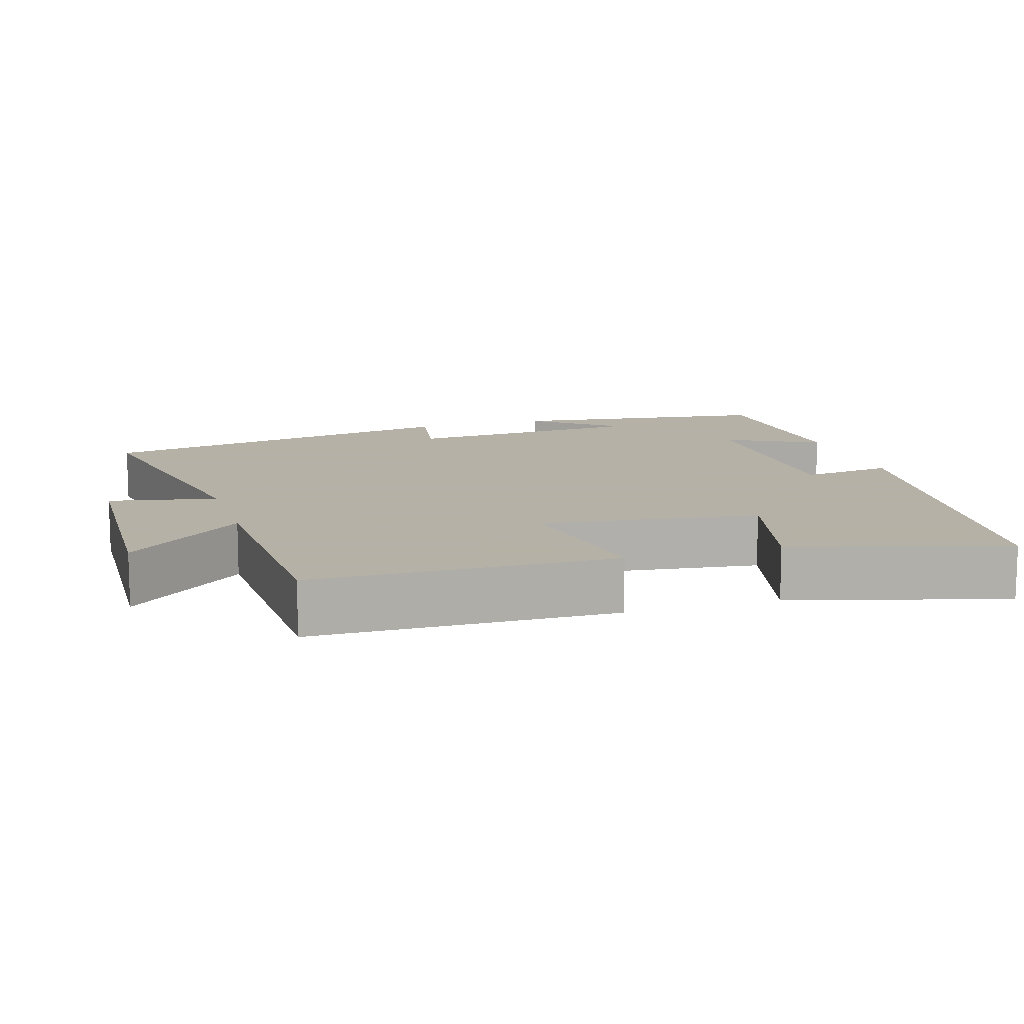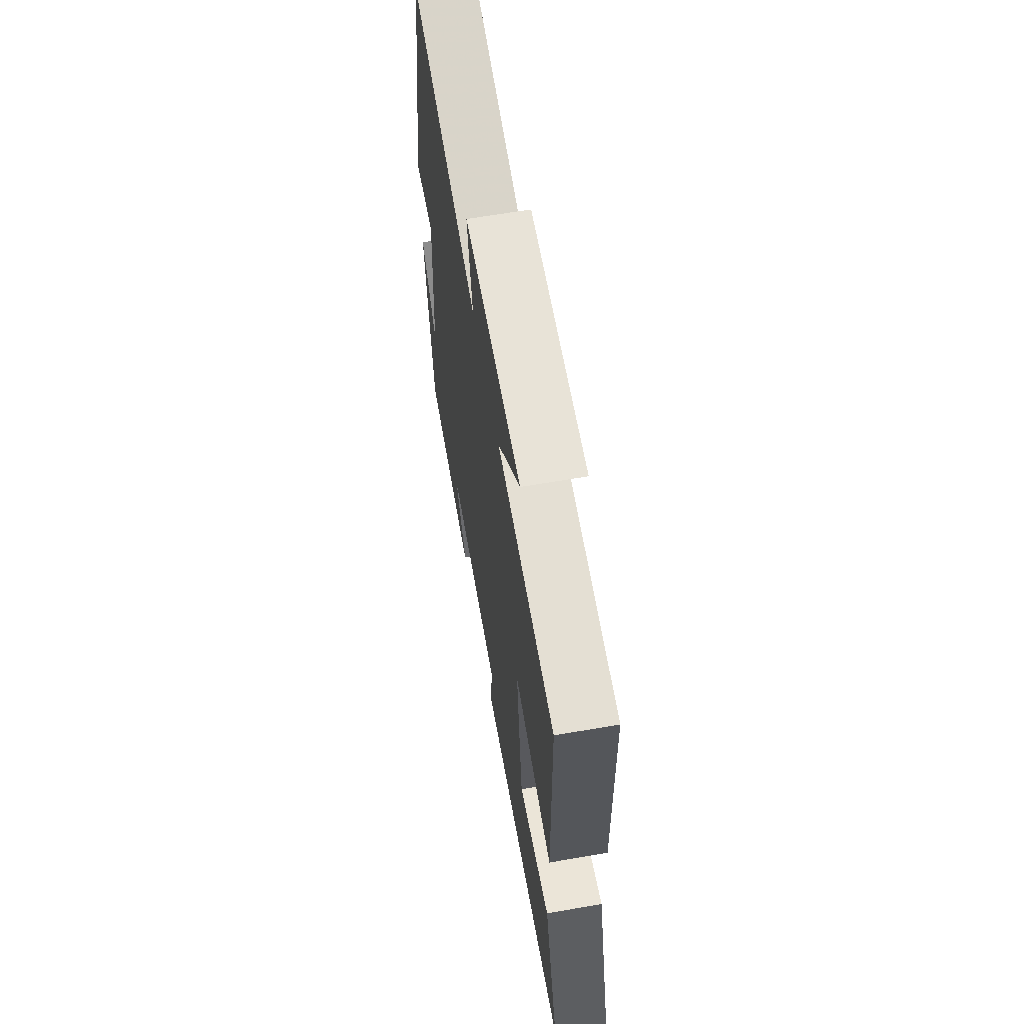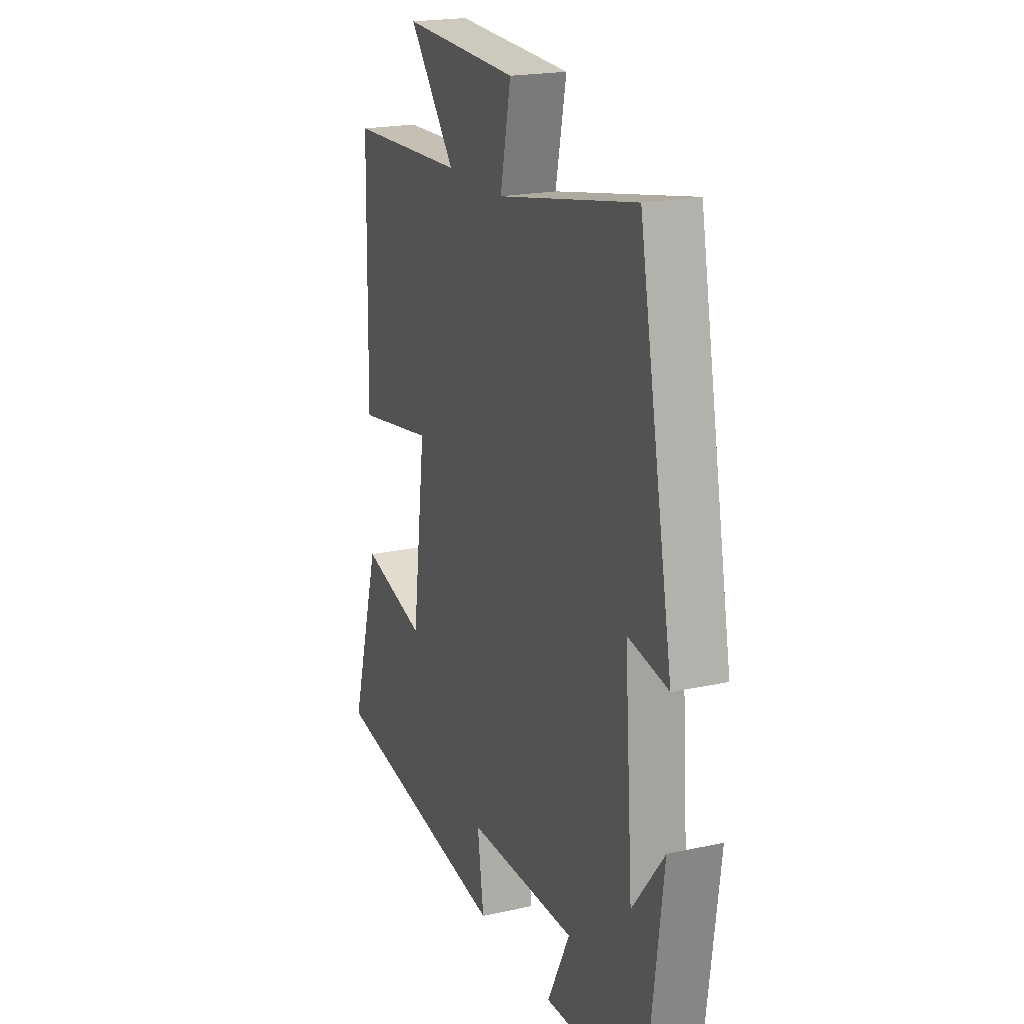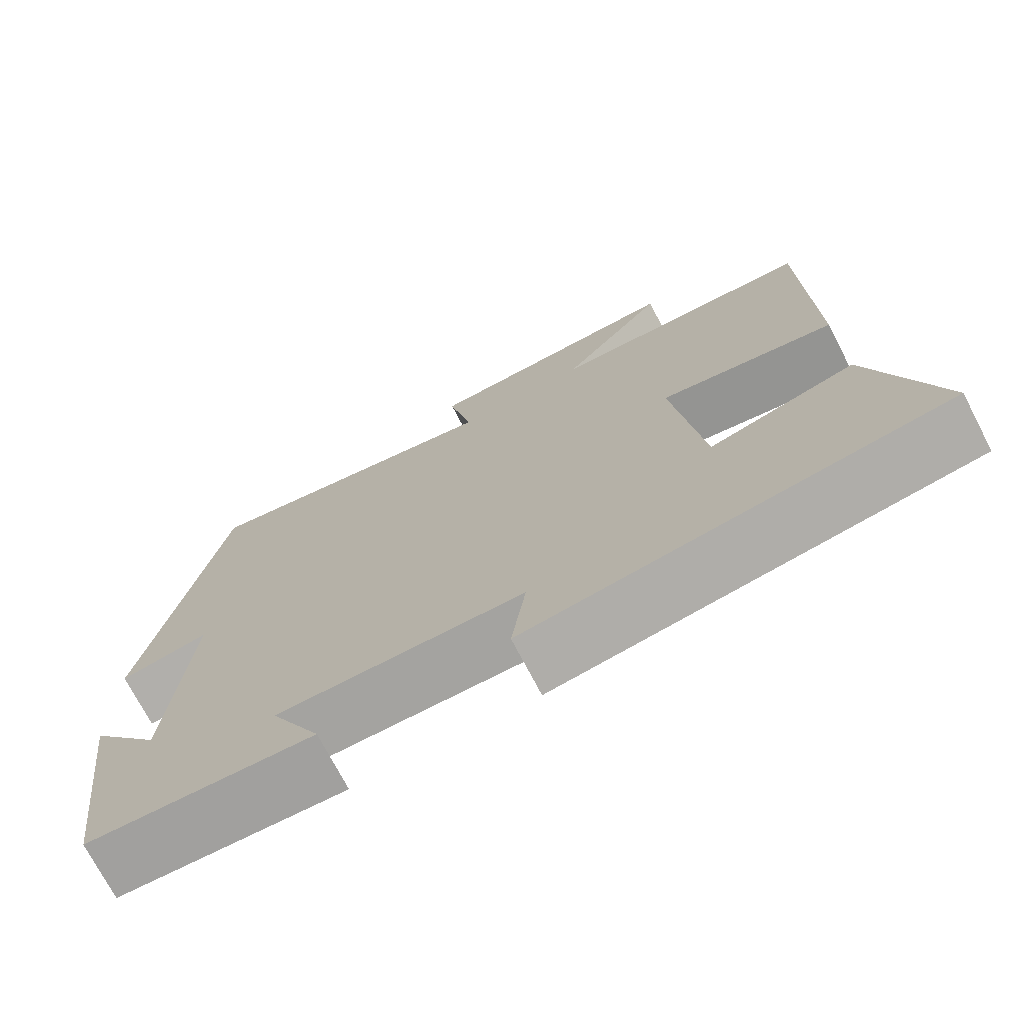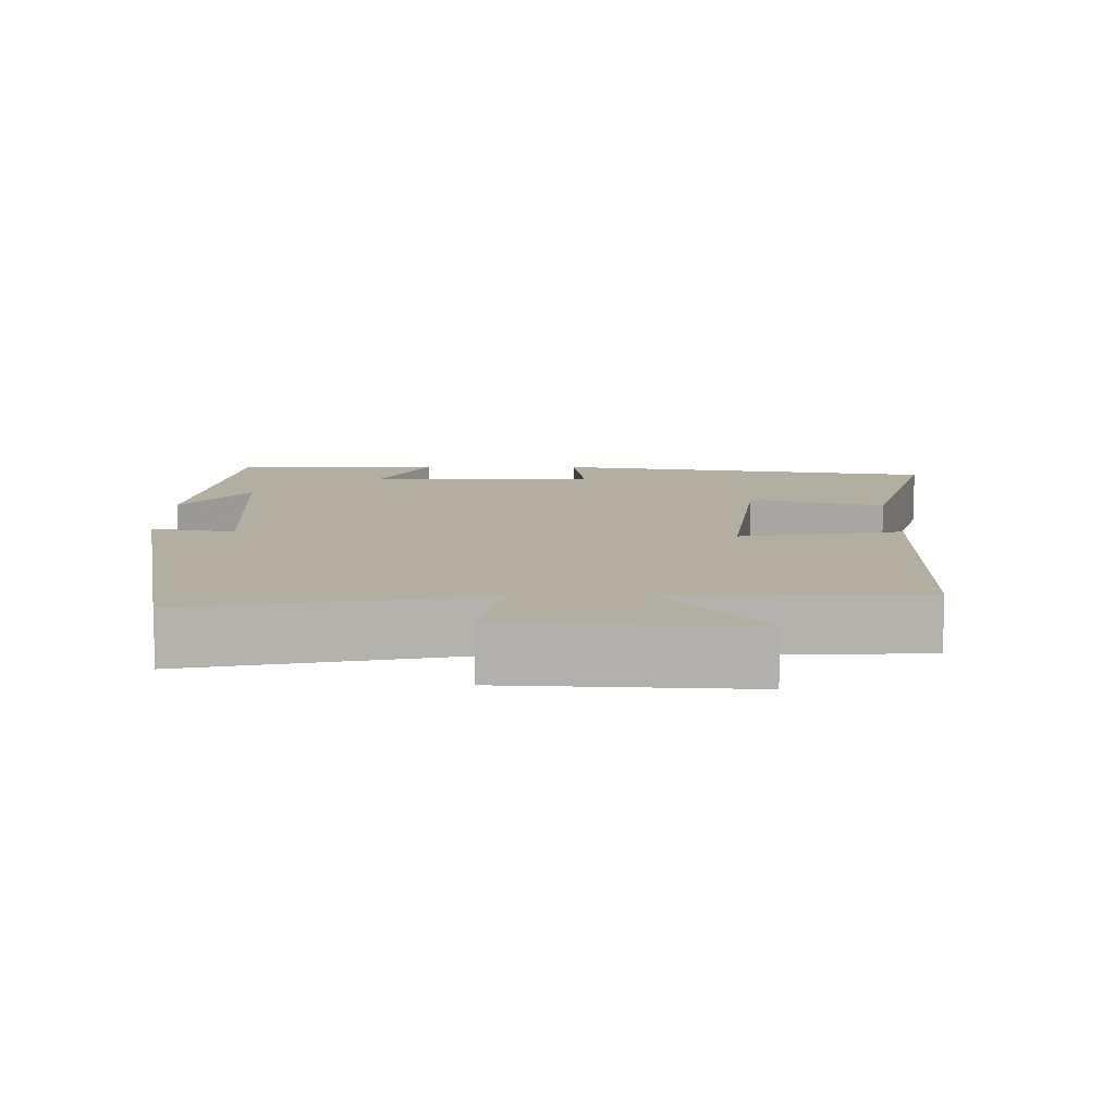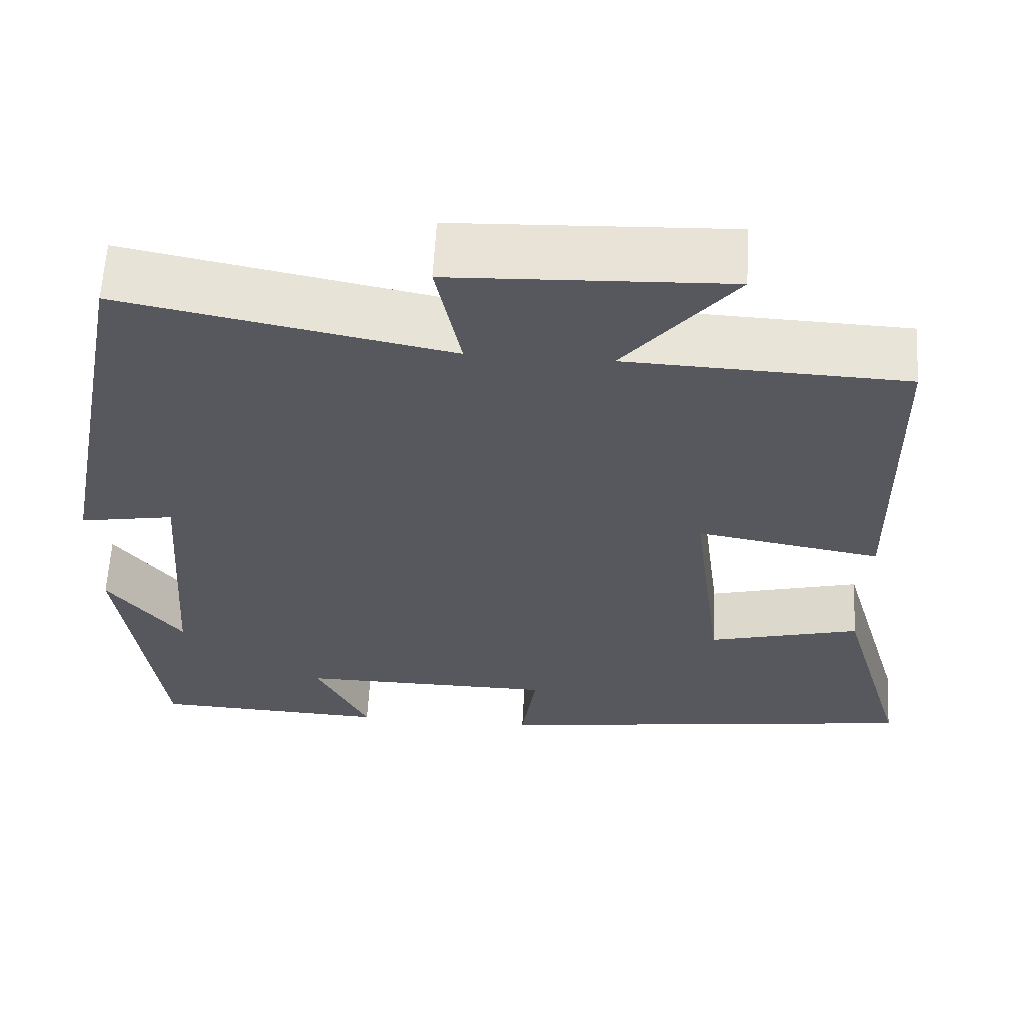
<metadata>
{"format":"obj","ext":"obj","renderer":"f3d","projection":"perspective","resolution":1024,"background":"white","views":[{"elev":12.1,"azim":72.9,"up":"+Y"},{"elev":64.4,"azim":80.1,"up":"+Z"},{"elev":20.3,"azim":-111.8,"up":"+Z"},{"elev":-73.2,"azim":27.5,"up":"+Z"},{"elev":10.7,"azim":0.8,"up":"+Y"},{"elev":61.1,"azim":3.2,"up":"+Z"}]}
</metadata>
<code>
v -0.403 0.07 0.577
v -0.01 0.07 0.5
v -0.04 0.07 0.647
v 0.29 0.07 0.661
v 0.158 0.07 0.5
v 0.493 0.07 0.487
v 0.5 0.07 0.075
v 0.278 0.07 0.113
v 0.316 0.07 -0.185
v 0.5 0.07 -0.137
v 0.584 0.07 -0.427
v 0.059 0.07 -0.5
v 0.077 0.07 -0.375
v -0.233 0.07 -0.373
v -0.169 0.07 -0.5
v -0.453 0.07 -0.488
v -0.5 0.07 -0.127
v -0.41 0.07 -0.243
v -0.386 0.07 0.087
v -0.5 0.07 0.067
v -0.403 0 0.577
v -0.01 0 0.5
v -0.04 0 0.647
v 0.29 0 0.661
v 0.158 0 0.5
v 0.493 0 0.487
v 0.5 0 0.075
v 0.278 0 0.113
v 0.316 0 -0.185
v 0.5 0 -0.137
v 0.584 0 -0.427
v 0.059 0 -0.5
v 0.077 0 -0.375
v -0.233 0 -0.373
v -0.169 0 -0.5
v -0.453 0 -0.488
v -0.5 0 -0.127
v -0.41 0 -0.243
v -0.386 0 0.087
v -0.5 0 0.067
f 19 20 1 2
f 18 19 2
f 16 17 18
f 14 15 16 18
f 13 14 18 2
f 11 12 13
f 10 11 13
f 9 10 13
f 8 9 13 2
f 7 8 2
f 6 7 2
f 5 6 2
f 2 3 4 5
f 22 21 40 39
f 22 39 38
f 38 37 36
f 38 36 35 34
f 22 38 34 33
f 33 32 31
f 33 31 30
f 33 30 29
f 22 33 29 28
f 22 28 27
f 22 27 26
f 22 26 25
f 25 24 23 22
f 1 21 22 2
f 2 22 23 3
f 3 23 24 4
f 4 24 25 5
f 5 25 26 6
f 6 26 27 7
f 7 27 28 8
f 8 28 29 9
f 9 29 30 10
f 10 30 31 11
f 11 31 32 12
f 12 32 33 13
f 13 33 34 14
f 14 34 35 15
f 15 35 36 16
f 16 36 37 17
f 17 37 38 18
f 18 38 39 19
f 19 39 40 20
f 20 40 21 1

</code>
